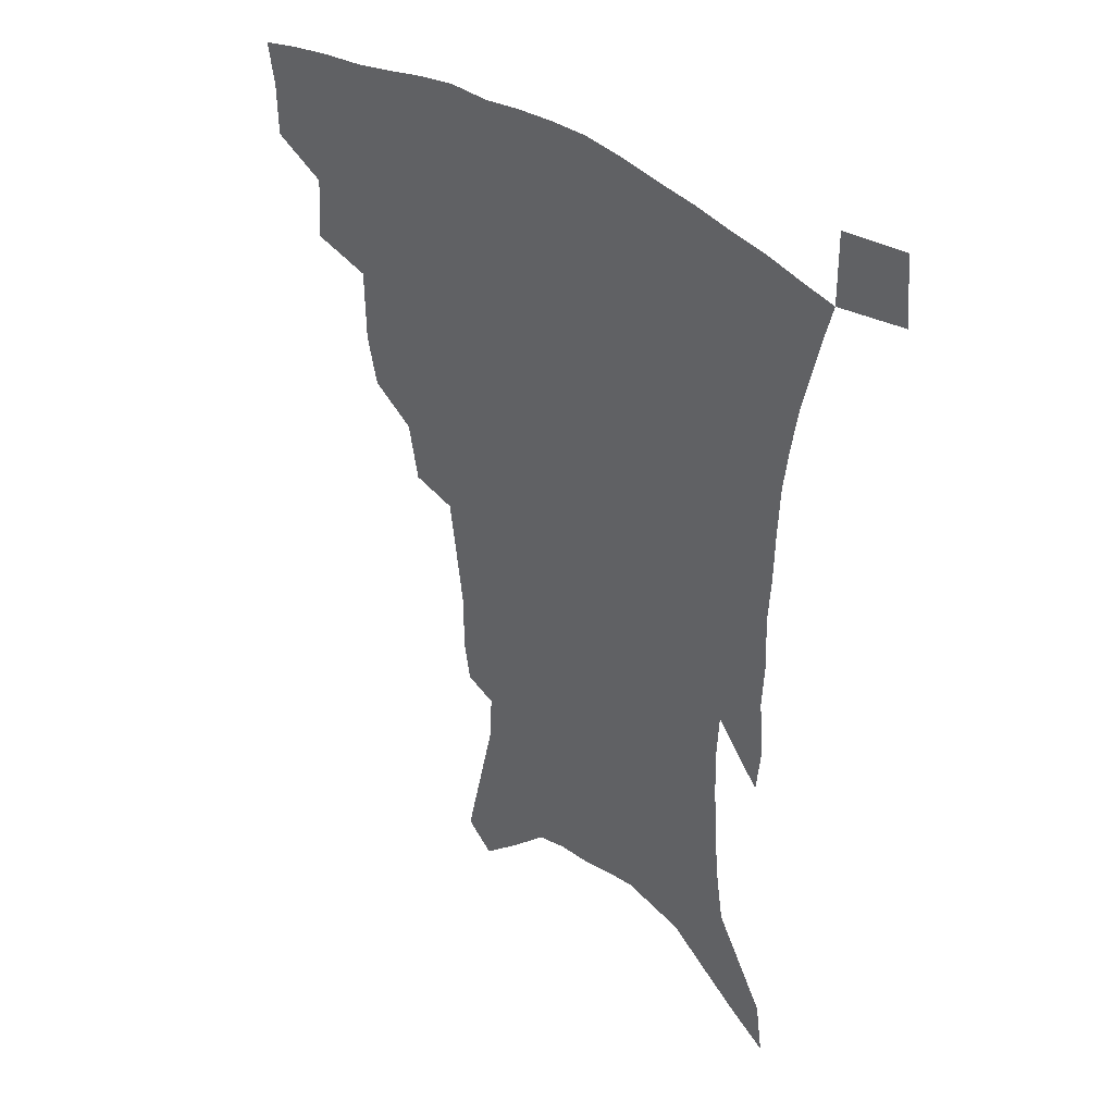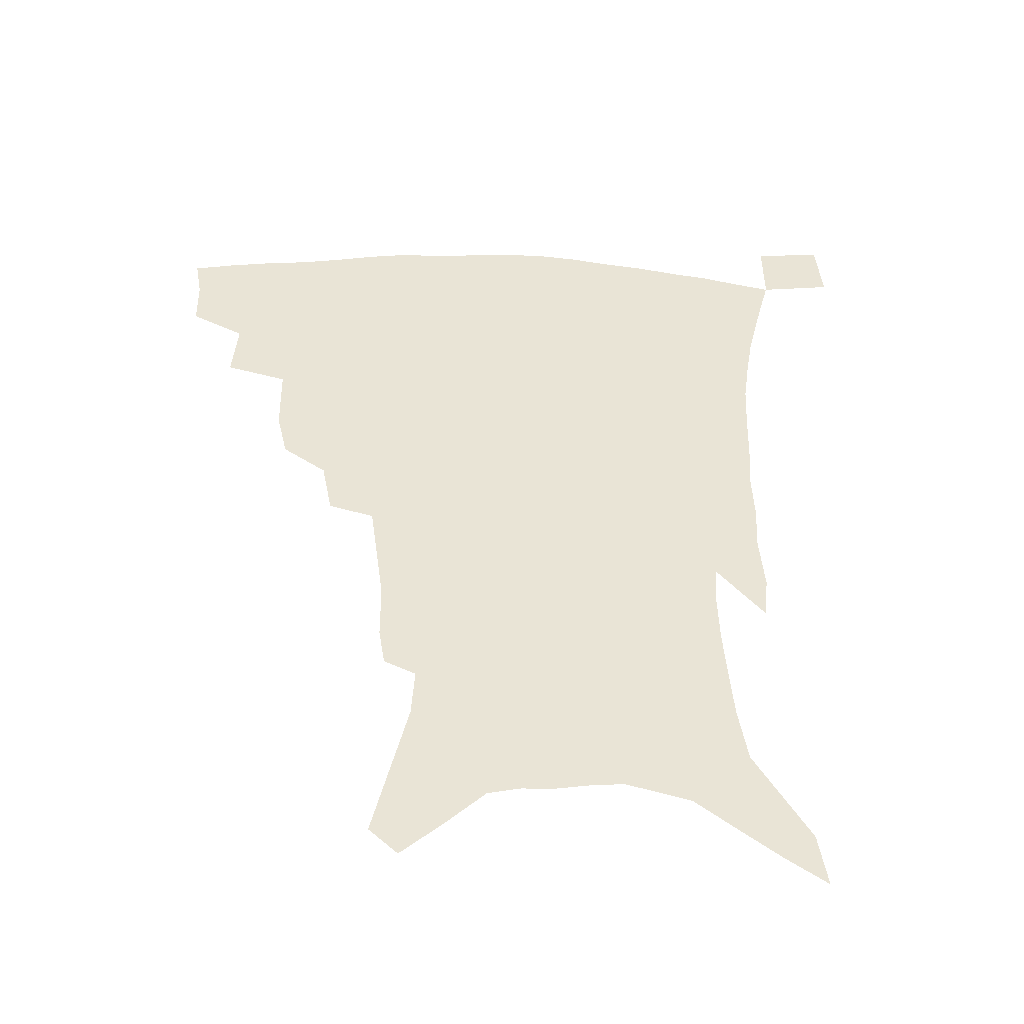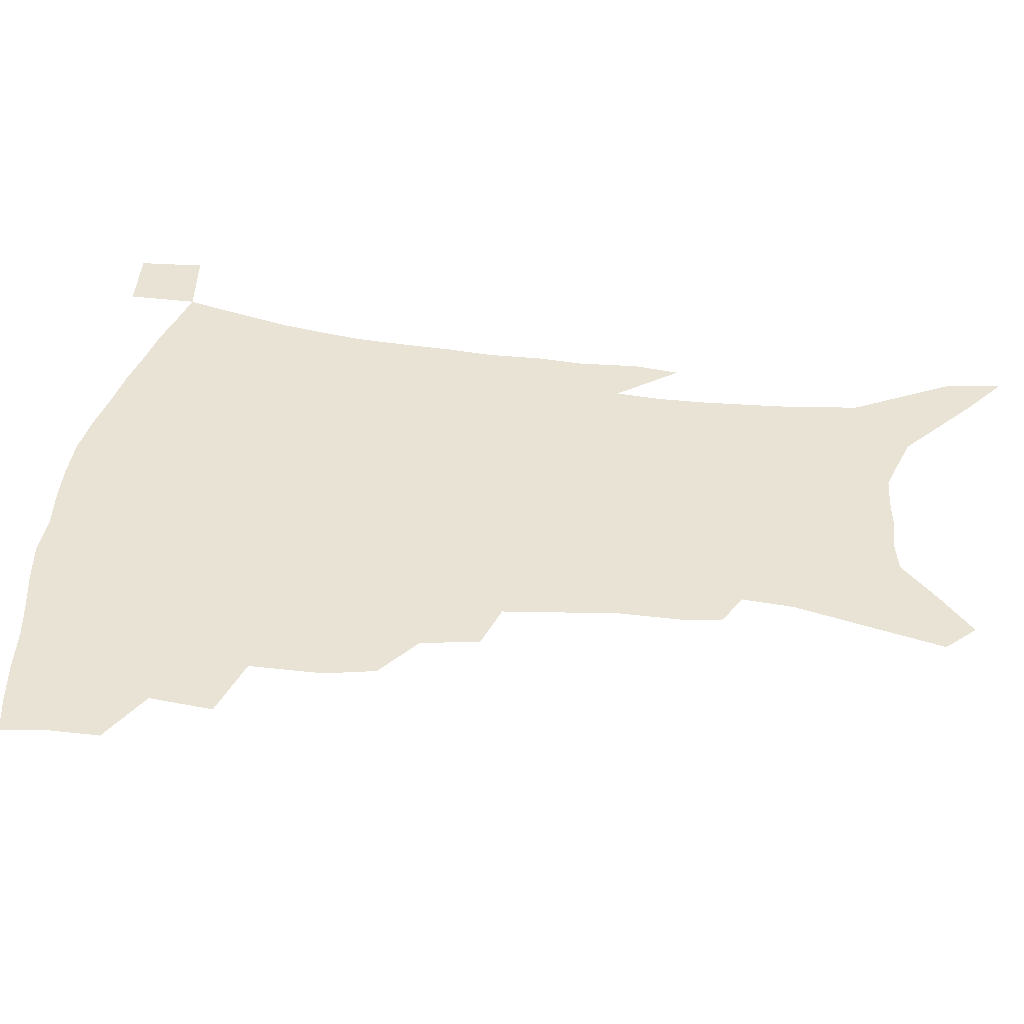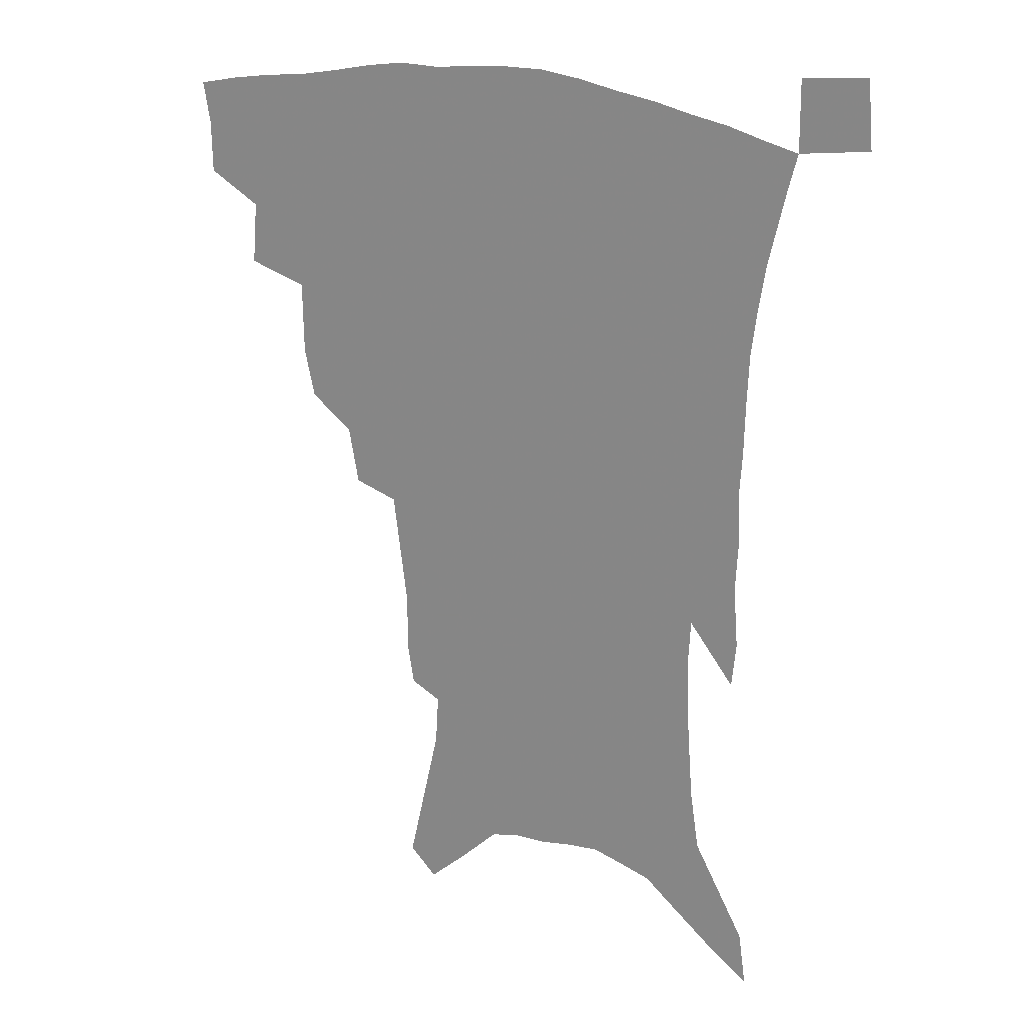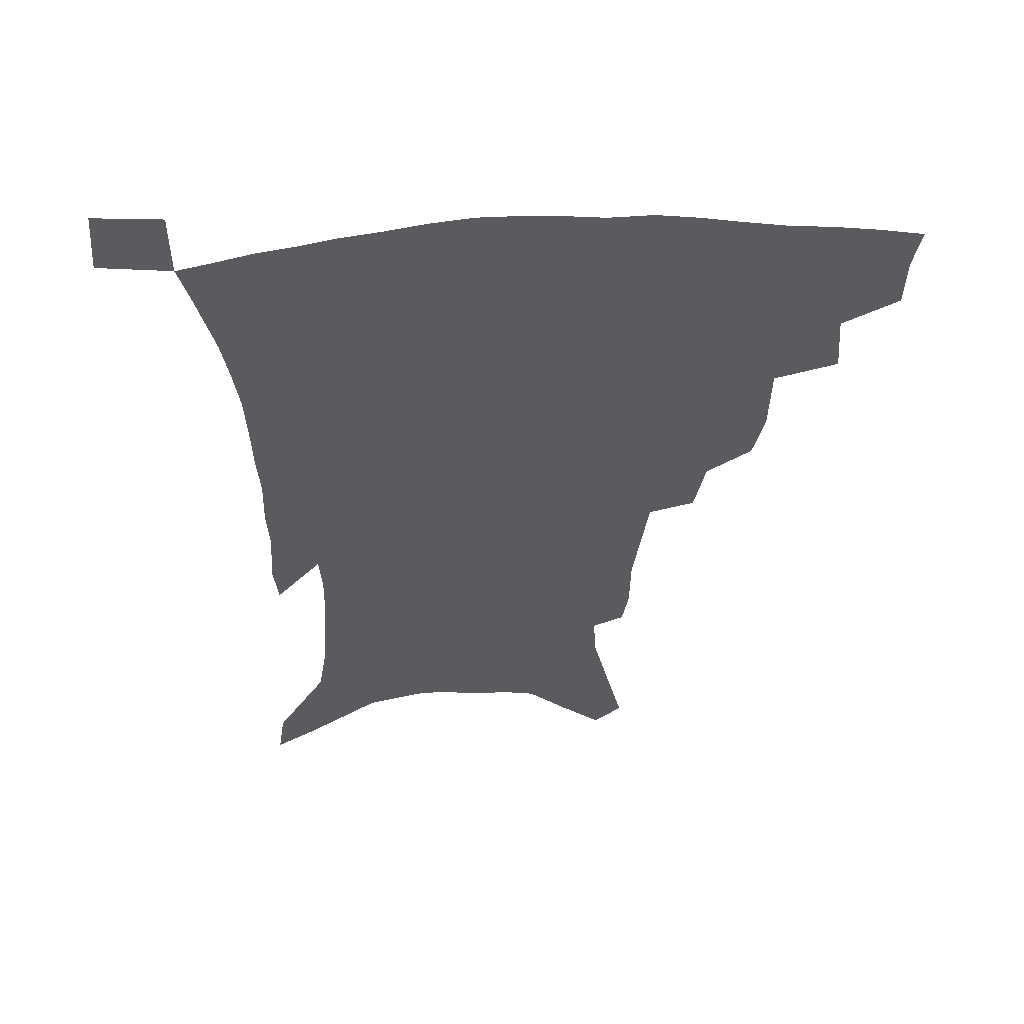
<metadata>
{"format":"obj","ext":"obj","renderer":"f3d","projection":"perspective","resolution":1024,"background":"white","views":[{"elev":37.8,"azim":42.9,"up":"+Y"},{"elev":-48.4,"azim":-2.3,"up":"+Y"},{"elev":41.0,"azim":-81.2,"up":"+Z"},{"elev":21.3,"azim":28.9,"up":"+Y"},{"elev":56.1,"azim":176.7,"up":"+Y"}]}
</metadata>
<code>
v 442.5 392.6 0
v 442.2 410.9 0
v 439.6 426.3 0
v 459.8 358.9 0
v 461.6 381.4 0
v 459.3 397.6 0
v 457.2 413.4 0
v 454.4 429.4 0
v 485.8 308.6 0
v 482 326.2 0
v 481.5 352.2 0
v 479.5 370 0
v 477.8 386.3 0
v 474.7 401.1 0
v 472.1 416.2 0
v 469.3 431.7 0
v 505.2 276.4 0
v 501.4 296.7 0
v 499.3 319.2 0
v 497.2 338.6 0
v 496.6 359.7 0
v 494.6 375.1 0
v 492.2 389.5 0
v 489.7 403.8 0
v 487.3 418.4 0
v 485 433.4 0
v 528.9 195.1 0
v 526.7 209.2 0
v 526.5 230.7 0
v 524.1 249 0
v 521.2 271.3 0
v 517.2 289.8 0
v 516.3 315.2 0
v 514 331.5 0
v 511.6 346.7 0
v 510.2 363.4 0
v 508.4 378.1 0
v 506.2 392.1 0
v 503.9 406.2 0
v 501.8 420.7 0
v 499.6 436.1 0
v 527 118.4 0
v 532.7 143.5 0
v 539 171.3 0
v 540.1 189.4 0
v 540.1 210.7 0
v 538.4 227 0
v 536.9 245.7 0
v 534.5 264.5 0
v 531.7 282.1 0
v 529 299.1 0
v 528.2 320.8 0
v 526.3 335.8 0
v 525.2 352.2 0
v 523.4 366.1 0
v 522.2 380.6 0
v 520 394.3 0
v 518.2 408.3 0
v 516.2 422.5 0
v 513.9 439.1 0
v 537 108.6 0
v 542.5 134.1 0
v 547.3 159 0
v 550 180.7 0
v 550.2 199.3 0
v 550.5 223.3 0
v 548.9 239.7 0
v 546.7 255 0
v 544.3 269.9 0
v 542.4 288.5 0
v 541.2 308.4 0
v 539.9 324.7 0
v 538.8 340.2 0
v 538 355.5 0
v 536.9 369.1 0
v 536.1 383 0
v 534.2 396.2 0
v 532.4 410.2 0
v 530.4 425.2 0
v 528.2 441.3 0
v 551.1 121.2 0
v 556.7 148.3 0
v 560.5 173.3 0
v 560.4 189.7 0
v 559.9 206.9 0
v 560 230.8 0
v 558.5 246.5 0
v 557.1 264.1 0
v 554.9 277.5 0
v 553.4 295 0
v 552.6 313.2 0
v 551.7 328.6 0
v 551.2 343.9 0
v 550.5 357.8 0
v 550 371.6 0
v 549 384.3 0
v 547.9 397.4 0
v 547.2 410.9 0
v 545.5 425.3 0
v 543.5 441 0
v 565.5 135.2 0
v 569.2 159.3 0
v 570 176.7 0
v 570 194.1 0
v 570 215.8 0
v 569.1 232.4 0
v 568 250.8 0
v 566.7 266.7 0
v 565.3 282.8 0
v 564.4 300.3 0
v 563.8 316.9 0
v 563 329.7 0
v 563 345.9 0
v 562.9 360.1 0
v 562.6 372.8 0
v 561.6 385.2 0
v 561.6 398.4 0
v 560.9 411.7 0
v 559.6 426 0
v 557.5 442.8 0
v 576.8 137.7 0
v 579.5 163.1 0
v 580 182.6 0
v 579.2 196.4 0
v 579.2 218.2 0
v 578.5 235.1 0
v 577.5 251.3 0
v 576.5 267.9 0
v 575.5 282.7 0
v 574.9 299.9 0
v 574.6 317.8 0
v 574.8 334 0
v 574.5 346.6 0
v 574.6 360.4 0
v 575.1 373.7 0
v 574.9 386 0
v 575.2 398.9 0
v 574.9 411.8 0
v 573.2 427.1 0
v 571.5 443.7 0
v 588.1 138 0
v 589.5 164.3 0
v 589.5 183.7 0
v 589.2 204.4 0
v 588.6 220.6 0
v 588 240 0
v 587.3 254.5 0
v 586.7 273 0
v 586.2 287.7 0
v 585.7 303.1 0
v 585.6 320.2 0
v 585.7 334.9 0
v 586.2 348.3 0
v 586.7 362.3 0
v 587.1 373.6 0
v 588.2 386.9 0
v 588.2 399.1 0
v 588.1 411.7 0
v 586.9 427.4 0
v 585.6 443.8 0
v 599.8 139.9 0
v 599.6 163.5 0
v 599.1 183.6 0
v 598.8 201 0
v 598.2 218.9 0
v 597.5 237.7 0
v 596.9 255.8 0
v 596.8 270.1 0
v 596.2 289.6 0
v 596.2 303.6 0
v 596.2 319.9 0
v 596.7 332.7 0
v 597.4 348.3 0
v 598.1 360.9 0
v 599.5 374.7 0
v 600.4 386.9 0
v 601 399 0
v 601 412.4 0
v 600.7 426.8 0
v 600.2 442 0
v 611.2 140.8 0
v 610.2 159.5 0
v 608.9 181.9 0
v 608.2 200.4 0
v 607.5 219.4 0
v 606.9 238.2 0
v 606.8 253.3 0
v 606.5 270.4 0
v 606.6 286.3 0
v 606.5 302.6 0
v 606.8 318.1 0
v 607.6 334.9 0
v 608.4 347.3 0
v 609.5 359.7 0
v 610.9 373.8 0
v 612.2 386.2 0
v 613.6 398.2 0
v 615.2 410.7 0
v 615.6 424.1 0
v 615.4 439 0
v 622.7 137.7 0
v 620.6 158.2 0
v 619.7 175.2 0
v 618.2 196.5 0
v 616.6 220 0
v 616.2 237.3 0
v 616.5 251.7 0
v 616.1 270 0
v 617.2 282.3 0
v 617.1 299 0
v 617.6 314.1 0
v 617.8 333.4 0
v 619.1 347 0
v 620.7 358.6 0
v 622.3 371.7 0
v 624 384.2 0
v 625.9 396.7 0
v 628.2 409.1 0
v 629.1 422.1 0
v 629.5 436.8 0
v 633.8 134.3 0
v 631.7 153.1 0
v 629.1 175.5 0
v 628.2 192.6 0
v 626.9 213 0
v 626.3 231.3 0
v 627.1 245.4 0
v 626.6 264.2 0
v 627 280.4 0
v 627.4 296.3 0
v 628 311.9 0
v 629.3 326.6 0
v 629.8 343.4 0
v 631.8 355.8 0
v 633.6 369.2 0
v 635.6 383.3 0
v 637.8 394.7 0
v 640.2 407.4 0
v 642.3 419.6 0
v 643.6 433.6 0
v 647.9 122.6 0
v 644.1 145 0
v 640.8 167 0
v 639.2 185.5 0
v 636.8 207.9 0
v 636.8 224.1 0
v 637.1 240.1 0
v 637 258 0
v 637.3 275.3 0
v 638.5 289.8 0
v 638.5 307.7 0
v 640.1 321.5 0
v 640.8 338.2 0
v 642.8 352 0
v 645 365.2 0
v 646.9 379.9 0
v 649.6 392.7 0
v 652.2 405.1 0
v 654.7 417.3 0
v 656.7 431.1 0
v 662.1 110.9 0
v 657.9 133.7 0
v 654.6 154.5 0
v 651.4 175.4 0
v 650 194.1 0
v 648.7 212.6 0
v 648.3 230.3 0
v 649.2 246.3 0
v 650.2 262.9 0
v 650.2 280.9 0
v 650.3 298.5 0
v 651.3 314.3 0
v 653.9 327.5 0
v 654 346.5 0
v 655.9 361.7 0
v 657.8 377.3 0
v 661.3 389.2 0
v 664.1 402.4 0
v 667 414.8 0
v 670 427.5 0
v 676.2 100.5 0
v 673.4 120.2 0
v 665.9 224.9 0
v 667.5 241.1 0
v 665.9 262.9 0
v 666.7 279.5 0
v 666 299 0
v 667.1 315.3 0
v 667.5 333.8 0
v 668.3 352.1 0
v 670.4 368.2 0
v 673 384.4 0
v 676.3 398.2 0
v 679.4 411.6 0
v 682.8 424.3 0
v 682.6 449.3 0
v 708.1 427.7 0
v 706.1 451.4 0
f 5 6 1
f 1 6 2
f 6 7 2
f 2 7 3
f 7 8 3
f 11 12 4
f 4 12 5
f 12 13 5
f 5 13 6
f 13 14 6
f 6 14 7
f 14 15 7
f 7 15 8
f 15 16 8
f 18 19 9
f 9 19 10
f 19 20 10
f 10 20 11
f 20 21 11
f 11 21 12
f 21 22 12
f 12 22 13
f 22 23 13
f 13 23 14
f 23 24 14
f 14 24 15
f 24 25 15
f 15 25 16
f 25 26 16
f 31 32 17
f 17 32 18
f 32 33 18
f 18 33 19
f 33 34 19
f 19 34 20
f 34 35 20
f 20 35 21
f 35 36 21
f 21 36 22
f 36 37 22
f 22 37 23
f 37 38 23
f 23 38 24
f 38 39 24
f 24 39 25
f 39 40 25
f 25 40 26
f 40 41 26
f 45 46 27
f 27 46 28
f 46 47 28
f 28 47 29
f 47 48 29
f 29 48 30
f 48 49 30
f 30 49 31
f 49 50 31
f 31 50 32
f 50 51 32
f 32 51 33
f 51 52 33
f 33 52 34
f 52 53 34
f 34 53 35
f 53 54 35
f 35 54 36
f 54 55 36
f 36 55 37
f 55 56 37
f 37 56 38
f 56 57 38
f 38 57 39
f 57 58 39
f 39 58 40
f 58 59 40
f 40 59 41
f 59 60 41
f 61 62 42
f 42 62 43
f 62 63 43
f 43 63 44
f 63 64 44
f 44 64 45
f 64 65 45
f 45 65 46
f 65 66 46
f 46 66 47
f 66 67 47
f 47 67 48
f 67 68 48
f 48 68 49
f 68 69 49
f 49 69 50
f 69 70 50
f 50 70 51
f 70 71 51
f 51 71 52
f 71 72 52
f 52 72 53
f 72 73 53
f 53 73 54
f 73 74 54
f 54 74 55
f 74 75 55
f 55 75 56
f 75 76 56
f 56 76 57
f 76 77 57
f 57 77 58
f 77 78 58
f 58 78 59
f 78 79 59
f 59 79 60
f 79 80 60
f 61 81 62
f 81 82 62
f 62 82 63
f 82 83 63
f 63 83 64
f 83 84 64
f 64 84 65
f 84 85 65
f 65 85 66
f 85 86 66
f 66 86 67
f 86 87 67
f 67 87 68
f 87 88 68
f 68 88 69
f 88 89 69
f 69 89 70
f 89 90 70
f 70 90 71
f 90 91 71
f 71 91 72
f 91 92 72
f 72 92 73
f 92 93 73
f 73 93 74
f 93 94 74
f 74 94 75
f 94 95 75
f 75 95 76
f 95 96 76
f 76 96 77
f 96 97 77
f 77 97 78
f 97 98 78
f 78 98 79
f 98 99 79
f 79 99 80
f 99 100 80
f 81 101 82
f 101 102 82
f 82 102 83
f 102 103 83
f 83 103 84
f 103 104 84
f 84 104 85
f 104 105 85
f 85 105 86
f 105 106 86
f 86 106 87
f 106 107 87
f 87 107 88
f 107 108 88
f 88 108 89
f 108 109 89
f 89 109 90
f 109 110 90
f 90 110 91
f 110 111 91
f 91 111 92
f 111 112 92
f 92 112 93
f 112 113 93
f 93 113 94
f 113 114 94
f 94 114 95
f 114 115 95
f 95 115 96
f 115 116 96
f 96 116 97
f 116 117 97
f 97 117 98
f 117 118 98
f 98 118 99
f 118 119 99
f 99 119 100
f 119 120 100
f 101 121 102
f 121 122 102
f 102 122 103
f 122 123 103
f 103 123 104
f 123 124 104
f 104 124 105
f 124 125 105
f 105 125 106
f 125 126 106
f 106 126 107
f 126 127 107
f 107 127 108
f 127 128 108
f 108 128 109
f 128 129 109
f 109 129 110
f 129 130 110
f 110 130 111
f 130 131 111
f 111 131 112
f 131 132 112
f 112 132 113
f 132 133 113
f 113 133 114
f 133 134 114
f 114 134 115
f 134 135 115
f 115 135 116
f 135 136 116
f 116 136 117
f 136 137 117
f 117 137 118
f 137 138 118
f 118 138 119
f 138 139 119
f 119 139 120
f 139 140 120
f 121 141 122
f 141 142 122
f 122 142 123
f 142 143 123
f 123 143 124
f 143 144 124
f 124 144 125
f 144 145 125
f 125 145 126
f 145 146 126
f 126 146 127
f 146 147 127
f 127 147 128
f 147 148 128
f 128 148 129
f 148 149 129
f 129 149 130
f 149 150 130
f 130 150 131
f 150 151 131
f 131 151 132
f 151 152 132
f 132 152 133
f 152 153 133
f 133 153 134
f 153 154 134
f 134 154 135
f 154 155 135
f 135 155 136
f 155 156 136
f 136 156 137
f 156 157 137
f 137 157 138
f 157 158 138
f 138 158 139
f 158 159 139
f 139 159 140
f 159 160 140
f 141 161 142
f 161 162 142
f 142 162 143
f 162 163 143
f 143 163 144
f 163 164 144
f 144 164 145
f 164 165 145
f 145 165 146
f 165 166 146
f 146 166 147
f 166 167 147
f 147 167 148
f 167 168 148
f 148 168 149
f 168 169 149
f 149 169 150
f 169 170 150
f 150 170 151
f 170 171 151
f 151 171 152
f 171 172 152
f 152 172 153
f 172 173 153
f 153 173 154
f 173 174 154
f 154 174 155
f 174 175 155
f 155 175 156
f 175 176 156
f 156 176 157
f 176 177 157
f 157 177 158
f 177 178 158
f 158 178 159
f 178 179 159
f 159 179 160
f 179 180 160
f 161 181 162
f 181 182 162
f 162 182 163
f 182 183 163
f 163 183 164
f 183 184 164
f 164 184 165
f 184 185 165
f 165 185 166
f 185 186 166
f 166 186 167
f 186 187 167
f 167 187 168
f 187 188 168
f 168 188 169
f 188 189 169
f 169 189 170
f 189 190 170
f 170 190 171
f 190 191 171
f 171 191 172
f 191 192 172
f 172 192 173
f 192 193 173
f 173 193 174
f 193 194 174
f 174 194 175
f 194 195 175
f 175 195 176
f 195 196 176
f 176 196 177
f 196 197 177
f 177 197 178
f 197 198 178
f 178 198 179
f 198 199 179
f 179 199 180
f 199 200 180
f 181 201 182
f 201 202 182
f 182 202 183
f 202 203 183
f 183 203 184
f 203 204 184
f 184 204 185
f 204 205 185
f 185 205 186
f 205 206 186
f 186 206 187
f 206 207 187
f 187 207 188
f 207 208 188
f 188 208 189
f 208 209 189
f 189 209 190
f 209 210 190
f 190 210 191
f 210 211 191
f 191 211 192
f 211 212 192
f 192 212 193
f 212 213 193
f 193 213 194
f 213 214 194
f 194 214 195
f 214 215 195
f 195 215 196
f 215 216 196
f 196 216 197
f 216 217 197
f 197 217 198
f 217 218 198
f 198 218 199
f 218 219 199
f 199 219 200
f 219 220 200
f 201 221 202
f 221 222 202
f 202 222 203
f 222 223 203
f 203 223 204
f 223 224 204
f 204 224 205
f 224 225 205
f 205 225 206
f 225 226 206
f 206 226 207
f 226 227 207
f 207 227 208
f 227 228 208
f 208 228 209
f 228 229 209
f 209 229 210
f 229 230 210
f 210 230 211
f 230 231 211
f 211 231 212
f 231 232 212
f 212 232 213
f 232 233 213
f 213 233 214
f 233 234 214
f 214 234 215
f 234 235 215
f 215 235 216
f 235 236 216
f 216 236 217
f 236 237 217
f 217 237 218
f 237 238 218
f 218 238 219
f 238 239 219
f 219 239 220
f 239 240 220
f 221 241 222
f 241 242 222
f 222 242 223
f 242 243 223
f 223 243 224
f 243 244 224
f 224 244 225
f 244 245 225
f 225 245 226
f 245 246 226
f 226 246 227
f 246 247 227
f 227 247 228
f 247 248 228
f 228 248 229
f 248 249 229
f 229 249 230
f 249 250 230
f 230 250 231
f 250 251 231
f 231 251 232
f 251 252 232
f 232 252 233
f 252 253 233
f 233 253 234
f 253 254 234
f 234 254 235
f 254 255 235
f 235 255 236
f 255 256 236
f 236 256 237
f 256 257 237
f 237 257 238
f 257 258 238
f 238 258 239
f 258 259 239
f 239 259 240
f 259 260 240
f 241 261 242
f 261 262 242
f 242 262 243
f 262 263 243
f 243 263 244
f 263 264 244
f 244 264 245
f 264 265 245
f 245 265 246
f 265 266 246
f 246 266 247
f 266 267 247
f 247 267 248
f 267 268 248
f 248 268 249
f 268 269 249
f 249 269 250
f 269 270 250
f 250 270 251
f 270 271 251
f 251 271 252
f 271 272 252
f 252 272 253
f 272 273 253
f 253 273 254
f 273 274 254
f 254 274 255
f 274 275 255
f 255 275 256
f 275 276 256
f 256 276 257
f 276 277 257
f 257 277 258
f 277 278 258
f 258 278 259
f 278 279 259
f 259 279 260
f 279 280 260
f 261 281 262
f 281 282 262
f 262 282 263
f 268 283 269
f 283 284 269
f 269 284 270
f 284 285 270
f 270 285 271
f 285 286 271
f 271 286 272
f 286 287 272
f 272 287 273
f 287 288 273
f 273 288 274
f 288 289 274
f 274 289 275
f 289 290 275
f 275 290 276
f 290 291 276
f 276 291 277
f 291 292 277
f 277 292 278
f 292 293 278
f 278 293 279
f 293 294 279
f 279 294 280
f 294 295 280
f 295 297 296
f 297 298 296

</code>
